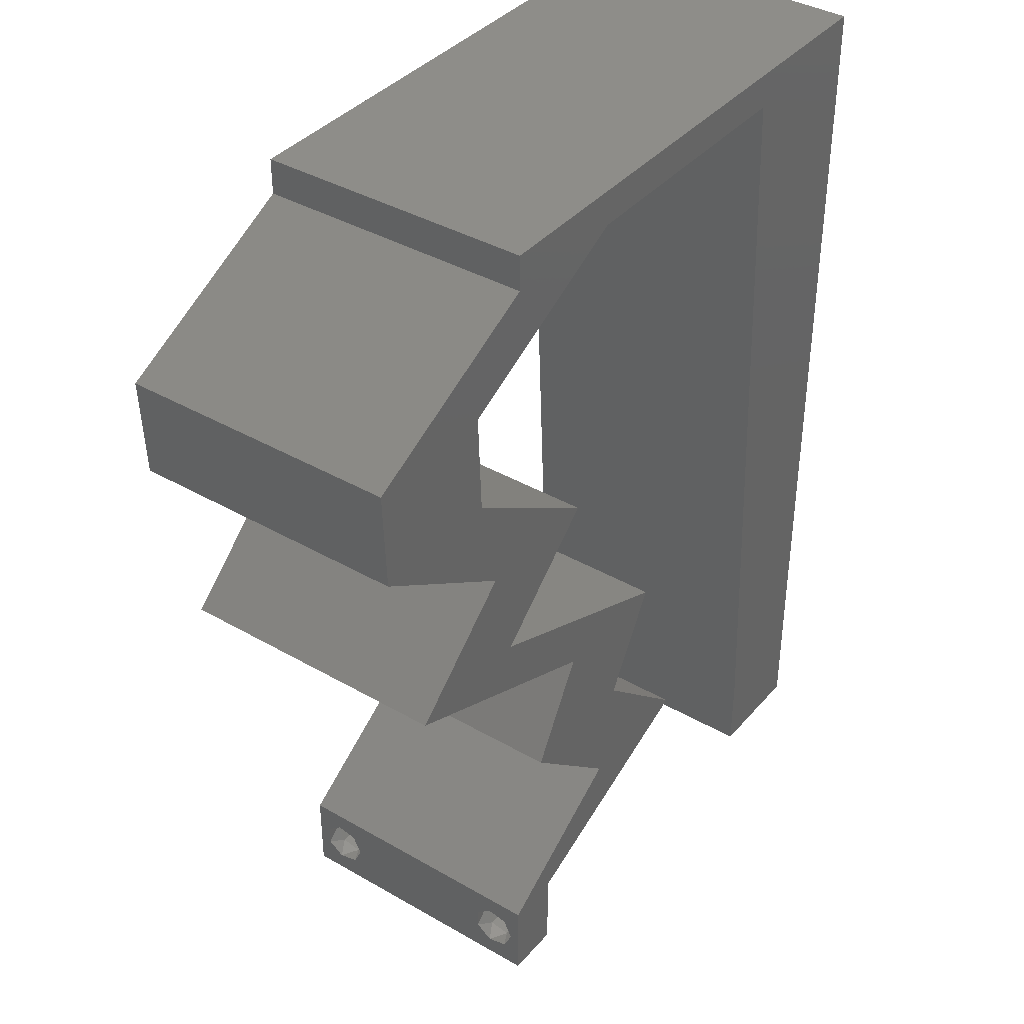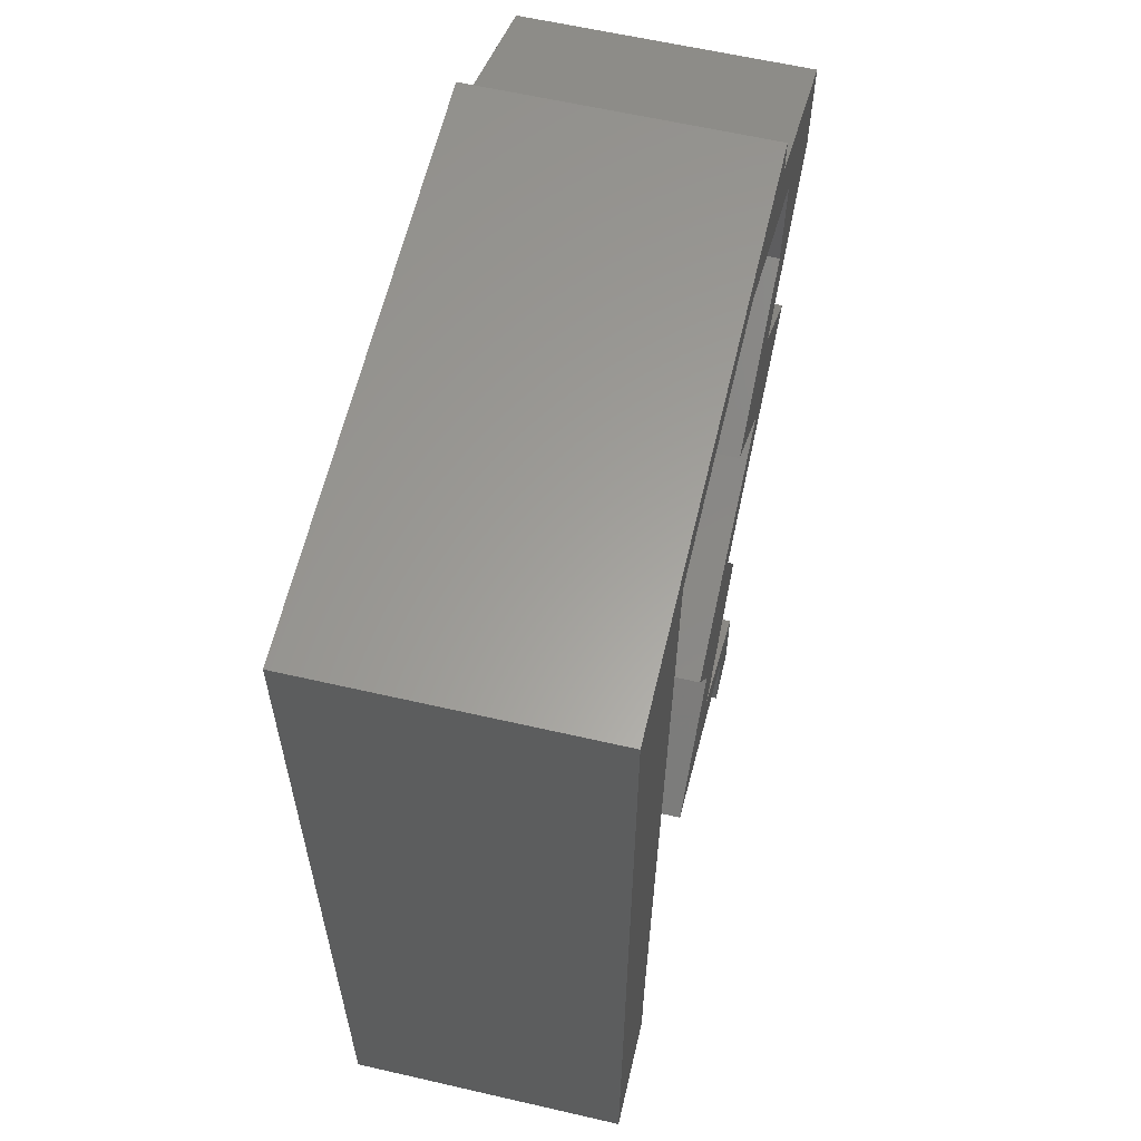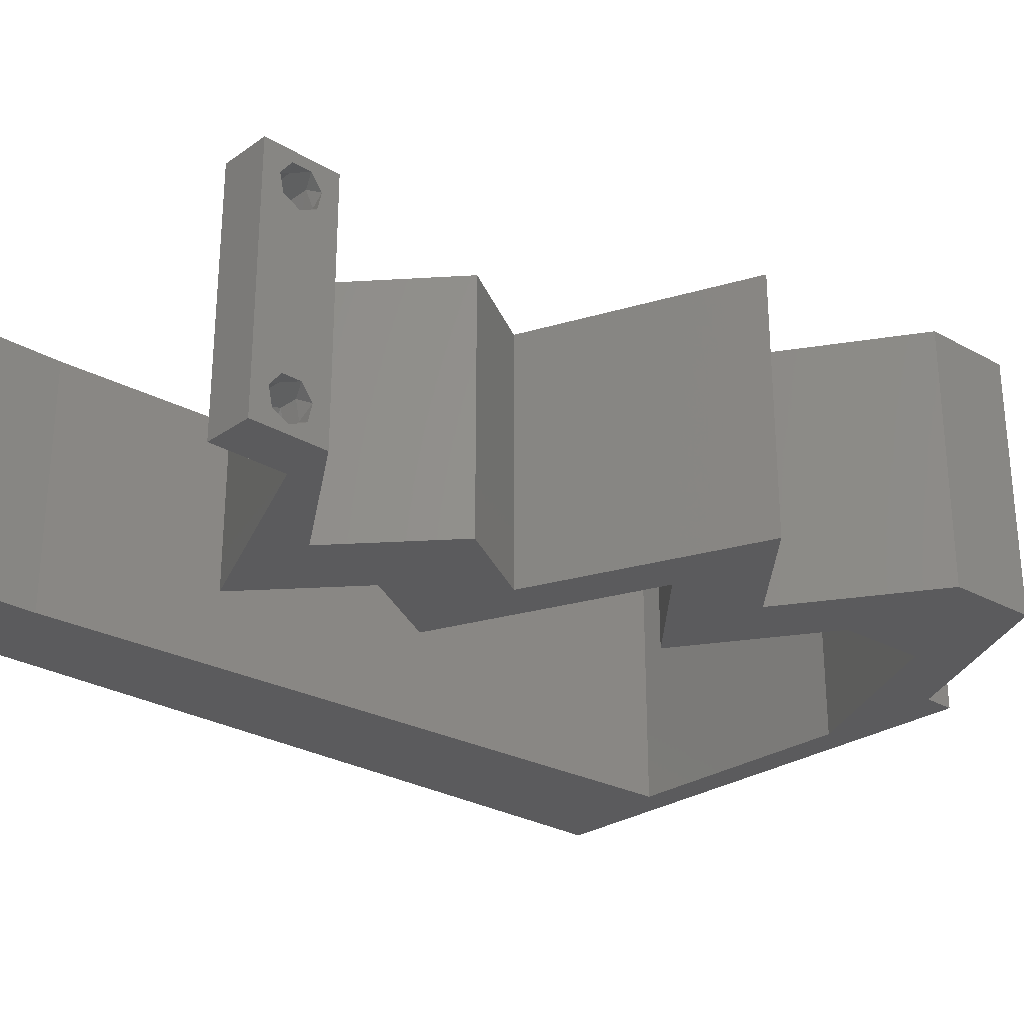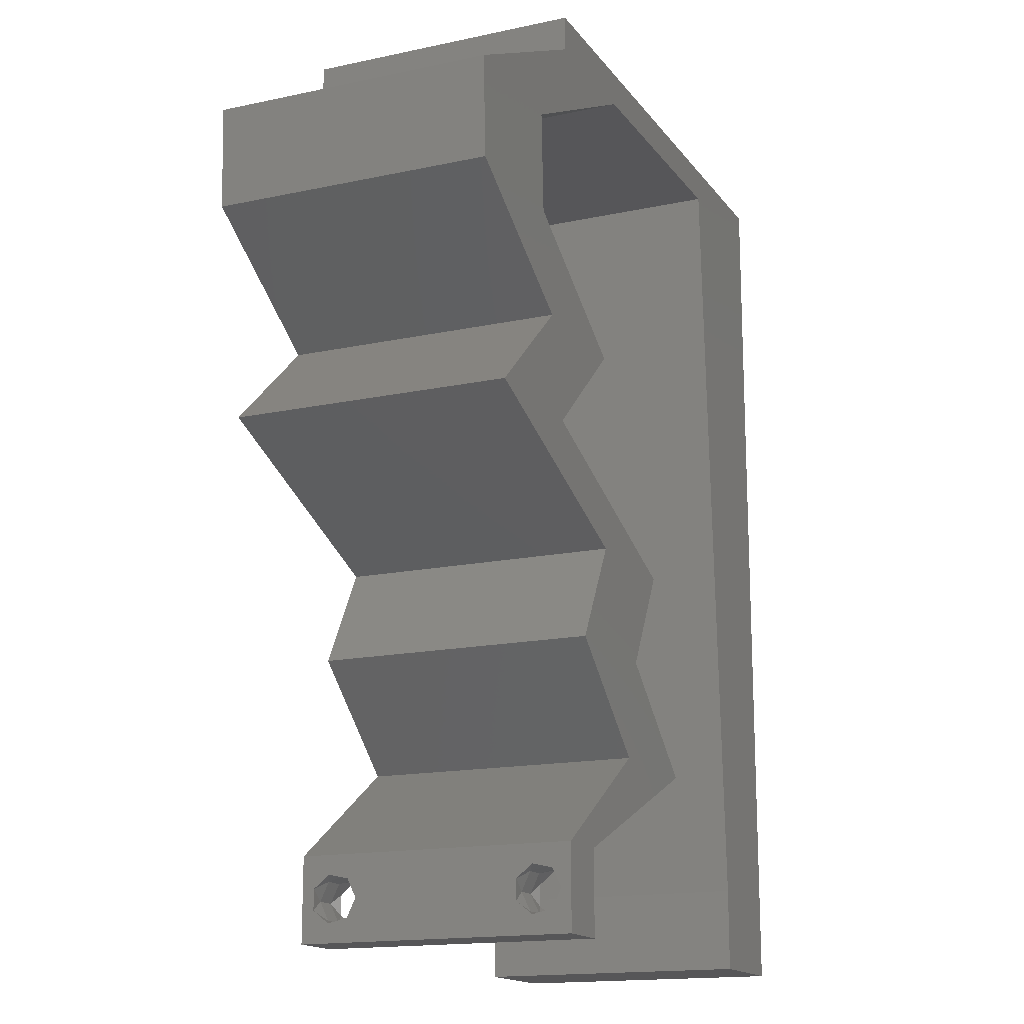
<metadata>
{"format":"stl","ext":"stl","renderer":"f3d","projection":"perspective","resolution":1024,"background":"white","views":[{"elev":38.6,"azim":126.0,"up":"+Y"},{"elev":61.1,"azim":-76.8,"up":"+Y"},{"elev":-26.8,"azim":47.1,"up":"+Z"},{"elev":-16.0,"azim":114.0,"up":"+Y"}]}
</metadata>
<code>
# stl→obj: 260 verts, 524 faces
v 0.04 0 0.01
v 0.04 -0.006 0.01
v 0.04 -0.002262 0.003932
v 0.04 -0.003 0.0159
v 0.04 -0.004657 0.002778
v 0.04 -0.006 0
v 0.04 -0.004329 0.00134
v 0.04 -0.001671 0.00134
v 0.04 0 0
v 0.04 -0.001343 0.002778
v 0.04 -0.003 0.0007
v 0.04 -0.002262 0.01913
v 0.04 -0.001343 0.01798
v 0.04 0 0.02
v 0.04 -0.004657 0.01798
v 0.04 -0.003738 0.01913
v 0.04 -0.006 0.02
v 0.04 -0.001671 0.01654
v 0.04 -0.004329 0.01654
v 0.04 -0.003738 0.003932
v 0.036 -0.006 0.01
v 0.036 0 0.01
v 0.036 -0.002262 0.003932
v 0.036 -0.003 0.0159
v 0.036 -0.004329 0.00134
v 0.036 -0.006 0
v 0.036 -0.004657 0.002778
v 0.036 -0.001343 0.002778
v 0.036 0 0
v 0.036 -0.001671 0.00134
v 0.036 -0.003 0.0007
v 0.036 0 0.02
v 0.036 -0.001343 0.01798
v 0.036 -0.002262 0.01913
v 0.036 -0.004657 0.01798
v 0.036 -0.006 0.02
v 0.036 -0.003738 0.01913
v 0.036 -0.001671 0.01654
v 0.036 -0.004329 0.01654
v 0.036 -0.003738 0.003932
v 0.04706 0.05385 0.02
v 0.04444 0.05026 0.02
v 0.04864 0.04667 0.02
v 0.04414 0.04308 0.02
v 0.04268 0.0359 0.02
v 0.04825 0.03949 0.02
v 0.03857 0.03949 0.02
v 0.01 0.06 0.02
v 0 0.06 0.02
v 0.005331 0.05601 0.02
v 0 -0.006 0.02
v 0.008 -0.006 0.02
v 0.004 -0.003 0.02
v 0.008 0 0.02
v 0 0 0.02
v 0 0.024 0.02
v 0 0.012 0.02
v 0.004638 0.01745 0.02
v 0.008595 0.01149 0.02
v 0.009191 0.02298 0.02
v 0.004149 0.005872 0.02
v 0.05382 0.04308 0.02
v 0 0.048 0.02
v 0.01038 0.04595 0.02
v 0.03716 0.01436 0.02
v 0.03313 0.02154 0.02
v 0.03199 0.01612 0.02
v 0 0.036 0.02
v 0.005203 0.02894 0.02
v 0.009786 0.03446 0.02
v 0.03221 0.02513 0.02
v 0.02966 0.01974 0.02
v 0.05412 0.05026 0.02
v 0.00571 0.04043 0.02
v 0.02346 0.02154 0.02
v 0.02749 0.01436 0.02
v 0.038 -0.003 0.02
v 0.01098 0.05744 0.02
v 0.03456 0.00359 0.02
v 0.03032 0.05744 0.02
v 0.04 0.05744 0.02
v 0.04 0.06 0.02
v 0.03 0.06 0.02
v 0.03738 0.05385 0.02
v 0.04097 0.02872 0.02
v 0.05065 0.02872 0.02
v 0.033 0.0359 0.02
v 0.04189 0.02513 0.02
v 0.02912 0.00718 0.02
v 0.01945 0.00718 0.02
v 0.02772 0.00359 0.02
v 0.02065 0.05744 0.02
v 0.02 0.06 0.02
v 0 -0.006 0.01
v 0 -0.003 0.015
v 0 0 0.01
v 0 -0.006 0
v 0 -0.003 0.005
v 0 0 0
v 0.004 -0.006 0.015
v 0.008 -0.006 0.01
v 0.004 -0.006 0.005
v 0.008 -0.006 0
v 0 0.06 0
v 0 0.051 0.0086
v 0 0.06 0.01
v 0 0.009 0.0114
v 0 0.048 0
v 0 0.0415 0.009767
v 0 0.03 0.01
v 0 0.036 0
v 0 0.024 0
v 0 0.0185 0.01023
v 0 0.012 0
v 0 0.005337 0.005128
v 0 0.05466 0.01487
v 0.04706 0.05385 0
v 0.04864 0.04667 0
v 0.04444 0.05026 0
v 0.04268 0.0359 0
v 0.03857 0.03949 0
v 0.04414 0.04308 0
v 0.04825 0.03949 0
v 0.01 0.06 0
v 0.005331 0.05601 0
v 0.004 -0.003 0
v 0.008 0 0
v 0.004638 0.01745 0
v 0.008595 0.01149 0
v 0.009191 0.02298 0
v 0.004149 0.005872 0
v 0.05382 0.04308 0
v 0.01038 0.04595 0
v 0.03716 0.01436 0
v 0.03199 0.01612 0
v 0.03313 0.02154 0
v 0.005203 0.02894 0
v 0.009786 0.03446 0
v 0.02966 0.01974 0
v 0.03221 0.02513 0
v 0.05412 0.05026 0
v 0.00571 0.04043 0
v 0.02346 0.02154 0
v 0.02749 0.01436 0
v 0.038 -0.003 0
v 0.01098 0.05744 0
v 0.03456 0.00359 0
v 0.03032 0.05744 0
v 0.04 0.06 0
v 0.04 0.05744 0
v 0.03 0.06 0
v 0.03738 0.05385 0
v 0.05065 0.02872 0
v 0.04097 0.02872 0
v 0.033 0.0359 0
v 0.04189 0.02513 0
v 0.02912 0.00718 0
v 0.01945 0.00718 0
v 0.02772 0.00359 0
v 0.02065 0.05744 0
v 0.02 0.06 0
v 0.008 0 0.01
v 0.008 -0.003 0.015
v 0.008 -0.003 0.005
v 0.015 0.06 0.01134
v 0.025 0.06 0.008977
v 0.006575 0.06 0.007337
v 0.03344 0.06 0.01273
v 0.04 0.06 0.01
v 0.03407 0.06 0.005945
v 0.005798 0.06 0.01422
v 0.04 0.05744 0.01
v 0.04687 0.05395 0.007966
v 0.05412 0.05026 0.01
v 0.04465 0.05508 0.01438
v 0.04936 0.05268 0.01447
v 0.05397 0.04667 0.015
v 0.05382 0.04308 0.01
v 0.05397 0.04667 0.005
v 0.04268 0.0359 0.01
v 0.04666 0.03231 0.005494
v 0.04666 0.03231 0.01448
v 0.05065 0.02872 0.01
v 0.04008 0.02439 0.00763
v 0.03313 0.02154 0.01
v 0.04422 0.02609 0.01307
v 0.0384 0.0237 0.01419
v 0.04627 0.02693 0.005
v 0.03515 0.01795 0.015
v 0.03716 0.01436 0.01
v 0.03515 0.01795 0.005
v 0.03314 0.01077 0.005494
v 0.03314 0.01077 0.01448
v 0.02912 0.00718 0.01
v 0.02765 0.003622 0.006811
v 0.01945 0.00718 0.01
v 0.03034 0.002454 0.01383
v 0.02465 0.004923 0.01423
v 0.02347 0.01077 0.005494
v 0.02347 0.01077 0.01448
v 0.02749 0.01436 0.01
v 0.02547 0.01795 0.015
v 0.02346 0.02154 0.01
v 0.02547 0.01795 0.005
v 0.03402 0.02587 0.00763
v 0.04097 0.02872 0.01
v 0.02988 0.02417 0.01307
v 0.0357 0.02656 0.01419
v 0.02784 0.02334 0.005
v 0.03699 0.03231 0.005494
v 0.03699 0.03231 0.01448
v 0.033 0.0359 0.01
v 0.04414 0.04308 0.01
v 0.04429 0.04667 0.015
v 0.04444 0.05026 0.01
v 0.04429 0.04667 0.005
v 0.03719 0.05395 0.007966
v 0.03032 0.05744 0.01
v 0.03497 0.05508 0.01438
v 0.03969 0.05268 0.01447
v 0.02282 0.05744 0.00758
v 0.01098 0.05744 0.01
v 0.01798 0.05744 0.01297
v 0.0162 0.05744 0.005374
v 0.02456 0.05744 0.01417
v 0.01053 0.04882 0.008313
v 0.008447 0.00862 0.008313
v 0.008918 0.01771 0.009713
v 0.01006 0.03973 0.009713
v 0.009489 0.02872 0.009963
v 0.008283 0.005451 0.015
v 0.0385 -0.002262 0.01607
v 0.0375 -0.003738 0.01607
v 0.03712 -0.002262 0.01607
v 0.03888 -0.003738 0.01607
v 0.03873 -0.003 0.0193
v 0.03727 -0.001671 0.01866
v 0.03875 -0.001671 0.01866
v 0.03727 -0.004329 0.01866
v 0.03875 -0.004329 0.01866
v 0.03725 -0.003 0.0193
v 0.03873 -0.004657 0.01722
v 0.03725 -0.004657 0.01722
v 0.03798 -0.00134 0.01723
v 0.03687 -0.001344 0.01722
v 0.03914 -0.001343 0.01722
v 0.0375 -0.003738 0.0008684
v 0.03727 -0.002262 0.0008684
v 0.03874 -0.002242 0.0008785
v 0.03888 -0.003738 0.0008684
v 0.03727 -0.004329 0.00346
v 0.03873 -0.003 0.0041
v 0.03875 -0.004329 0.00346
v 0.03873 -0.001343 0.002022
v 0.03727 -0.001671 0.00346
v 0.03725 -0.001343 0.002022
v 0.03725 -0.003 0.0041
v 0.03875 -0.001671 0.00346
v 0.03873 -0.004657 0.002022
v 0.03725 -0.004657 0.002022
f 1 2 3
f 1 4 2
f 5 6 7
f 8 9 10
f 7 6 11
f 11 9 8
f 12 13 14
f 15 16 17
f 14 17 12
f 12 17 16
f 6 9 11
f 5 2 6
f 14 18 1
f 13 18 14
f 17 2 19
f 19 15 17
f 9 1 10
f 1 18 4
f 2 4 19
f 10 1 3
f 20 2 5
f 3 2 20
f 21 22 23
f 24 22 21
f 25 26 27
f 28 29 30
f 31 26 25
f 30 29 31
f 32 33 34
f 35 36 37
f 34 36 32
f 37 36 34
f 32 38 33
f 29 26 31
f 27 26 21
f 21 36 39
f 39 36 35
f 22 38 32
f 22 29 28
f 21 39 24
f 24 38 22
f 27 21 40
f 40 21 23
f 23 22 28
f 41 42 43
f 44 45 46
f 45 44 47
f 48 49 50
f 51 52 53
f 54 55 53
f 56 57 58
f 59 60 58
f 55 54 61
f 46 62 43
f 44 46 43
f 63 64 50
f 65 66 67
f 68 56 69
f 49 63 50
f 60 70 69
f 66 71 72
f 62 73 43
f 63 68 74
f 70 64 74
f 75 76 72
f 59 57 61
f 36 17 77
f 60 56 58
f 70 68 69
f 55 51 53
f 52 54 53
f 64 63 74
f 57 59 58
f 14 32 77
f 56 60 69
f 68 70 74
f 78 48 50
f 67 66 72
f 76 67 72
f 57 55 61
f 17 14 77
f 14 79 32
f 32 36 77
f 71 75 72
f 54 59 61
f 80 81 82
f 83 80 82
f 81 42 41
f 42 81 84
f 81 80 84
f 73 41 43
f 45 85 86
f 87 85 45
f 87 45 47
f 86 85 88
f 66 88 71
f 89 65 67
f 89 76 90
f 91 89 90
f 76 89 67
f 79 89 91
f 79 91 32
f 88 85 71
f 42 44 43
f 80 83 92
f 78 93 48
f 93 78 92
f 64 78 50
f 83 93 92
f 94 95 96
f 55 95 51
f 97 98 99
f 96 98 94
f 51 95 94
f 96 95 55
f 94 98 97
f 99 98 96
f 52 100 101
f 94 100 51
f 97 102 94
f 101 102 103
f 51 100 52
f 101 100 94
f 103 102 97
f 94 102 101
f 104 105 106
f 55 107 96
f 108 105 104
f 57 107 55
f 109 110 68
f 111 110 109
f 111 109 108
f 112 110 111
f 68 110 56
f 56 113 57
f 63 109 68
f 114 113 112
f 113 110 112
f 56 110 113
f 99 115 114
f 49 116 63
f 63 105 109
f 114 107 113
f 63 116 105
f 114 115 107
f 113 107 57
f 109 105 108
f 106 116 49
f 96 115 99
f 107 115 96
f 105 116 106
f 117 118 119
f 120 121 122
f 123 120 122
f 124 125 104
f 97 126 103
f 127 126 99
f 112 128 114
f 129 128 130
f 99 131 127
f 123 118 132
f 122 118 123
f 108 125 133
f 134 135 136
f 111 137 112
f 104 125 108
f 130 137 138
f 136 139 140
f 132 118 141
f 108 142 111
f 138 142 133
f 143 139 144
f 129 131 114
f 26 145 6
f 130 128 112
f 138 137 111
f 99 126 97
f 103 126 127
f 133 142 108
f 114 128 129
f 9 145 29
f 112 137 130
f 111 142 138
f 146 125 124
f 135 139 136
f 144 139 135
f 114 131 99
f 6 145 9
f 9 29 147
f 29 145 26
f 140 139 143
f 127 131 129
f 148 149 150
f 151 149 148
f 150 117 119
f 119 152 150
f 150 152 148
f 141 118 117
f 120 153 154
f 155 120 154
f 155 121 120
f 154 153 156
f 156 136 140
f 157 135 134
f 157 158 144
f 159 158 157
f 144 135 157
f 159 157 147
f 147 29 159
f 156 140 154
f 119 118 122
f 148 160 151
f 146 124 161
f 161 160 146
f 133 125 146
f 151 160 161
f 162 163 101
f 52 163 54
f 127 164 103
f 101 164 162
f 54 163 162
f 101 163 52
f 103 164 101
f 162 164 127
f 124 165 161
f 83 166 93
f 165 166 161
f 93 166 165
f 124 167 165
f 83 168 166
f 161 166 151
f 93 165 48
f 104 167 124
f 106 167 104
f 82 168 83
f 169 168 82
f 166 170 151
f 165 171 48
f 168 170 166
f 167 171 165
f 151 170 149
f 149 170 169
f 49 171 106
f 48 171 49
f 106 171 167
f 169 170 168
f 169 82 81
f 172 169 81
f 150 149 169
f 150 169 172
f 117 173 141
f 150 173 117
f 141 173 174
f 172 173 150
f 81 175 172
f 174 176 73
f 73 176 41
f 41 175 81
f 175 173 172
f 175 176 173
f 173 176 174
f 41 176 175
f 174 177 178
f 62 177 73
f 141 179 132
f 178 179 174
f 73 177 174
f 178 177 62
f 174 179 141
f 132 179 178
f 180 178 46
f 123 178 180
f 178 62 46
f 46 45 180
f 123 132 178
f 180 120 123
f 120 181 153
f 86 182 45
f 45 182 180
f 183 182 86
f 183 181 182
f 182 181 180
f 180 181 120
f 153 181 183
f 156 184 136
f 136 184 185
f 86 186 183
f 88 186 86
f 185 187 66
f 183 188 153
f 66 187 88
f 153 188 156
f 186 188 183
f 184 188 186
f 185 184 187
f 156 188 184
f 184 186 187
f 187 186 88
f 66 189 185
f 190 189 65
f 185 191 136
f 134 191 190
f 185 189 190
f 65 189 66
f 136 191 134
f 190 191 185
f 134 192 157
f 89 193 65
f 65 193 190
f 194 193 89
f 193 192 190
f 194 192 193
f 157 192 194
f 190 192 134
f 1 194 79
f 147 194 1
f 194 89 79
f 79 14 1
f 147 157 194
f 1 9 147
f 2 17 36
f 21 2 36
f 26 6 2
f 26 2 21
f 22 195 29
f 159 195 158
f 158 195 196
f 22 197 195
f 32 197 22
f 91 197 32
f 196 198 90
f 90 198 91
f 195 197 198
f 196 195 198
f 198 197 91
f 29 195 159
f 158 199 144
f 76 200 90
f 90 200 196
f 201 200 76
f 201 199 200
f 200 199 196
f 196 199 158
f 144 199 201
f 76 202 201
f 203 202 75
f 201 204 144
f 143 204 203
f 75 202 76
f 201 202 203
f 203 204 201
f 144 204 143
f 140 205 154
f 154 205 206
f 75 207 203
f 71 207 75
f 206 208 85
f 203 209 143
f 85 208 71
f 143 209 140
f 207 209 203
f 205 209 207
f 206 205 208
f 140 209 205
f 205 207 208
f 208 207 71
f 154 210 155
f 87 211 85
f 85 211 206
f 212 211 87
f 212 210 211
f 211 210 206
f 155 210 212
f 206 210 154
f 213 212 47
f 121 212 213
f 212 87 47
f 47 44 213
f 121 155 212
f 213 122 121
f 213 214 215
f 42 214 44
f 122 216 119
f 215 216 213
f 44 214 213
f 215 214 42
f 213 216 122
f 119 216 215
f 119 217 152
f 152 217 148
f 215 217 119
f 148 217 218
f 218 219 80
f 42 220 215
f 84 220 42
f 80 219 84
f 218 217 219
f 217 220 219
f 215 220 217
f 219 220 84
f 148 221 160
f 218 221 148
f 222 223 78
f 78 223 92
f 146 224 222
f 80 225 218
f 160 224 146
f 92 225 80
f 222 224 223
f 225 221 218
f 223 224 221
f 221 224 160
f 225 223 221
f 92 223 225
f 64 226 78
f 222 226 146
f 127 227 162
f 146 226 133
f 129 227 127
f 130 228 129
f 133 229 138
f 60 230 70
f 229 230 138
f 130 230 228
f 70 230 229
f 228 230 60
f 138 230 130
f 59 228 60
f 70 229 64
f 59 231 227
f 59 227 228
f 229 226 64
f 54 231 59
f 228 227 129
f 133 226 229
f 162 231 54
f 227 231 162
f 78 226 222
f 24 4 232
f 4 24 233
f 24 232 234
f 4 233 235
f 236 237 238
f 239 236 240
f 237 236 241
f 236 239 241
f 242 239 240
f 239 242 243
f 242 233 243
f 234 244 245
f 232 244 234
f 233 242 235
f 12 16 236
f 34 33 237
f 35 37 239
f 12 236 238
f 236 16 240
f 34 237 241
f 239 37 241
f 13 12 238
f 16 15 240
f 37 34 241
f 35 239 243
f 233 39 243
f 39 35 243
f 15 19 242
f 238 237 244
f 15 242 240
f 232 18 246
f 244 232 246
f 237 33 245
f 13 238 246
f 242 19 235
f 24 39 233
f 4 18 232
f 244 237 245
f 38 24 234
f 19 4 235
f 238 244 246
f 38 234 245
f 33 38 245
f 18 13 246
f 11 31 247
f 31 11 248
f 248 11 249
f 11 247 250
f 251 252 253
f 254 255 256
f 252 251 257
f 255 254 258
f 255 252 257
f 252 255 258
f 248 254 256
f 259 251 253
f 251 259 260
f 254 248 249
f 259 247 260
f 247 259 250
f 23 28 255
f 3 20 252
f 27 40 251
f 8 10 254
f 255 28 256
f 252 20 253
f 23 255 257
f 3 252 258
f 251 40 257
f 254 10 258
f 28 30 256
f 20 5 253
f 40 23 257
f 10 3 258
f 30 31 248
f 27 251 260
f 30 248 256
f 247 25 260
f 25 27 260
f 5 7 259
f 5 259 253
f 8 254 249
f 259 7 250
f 31 25 247
f 7 11 250
f 11 8 249

</code>
